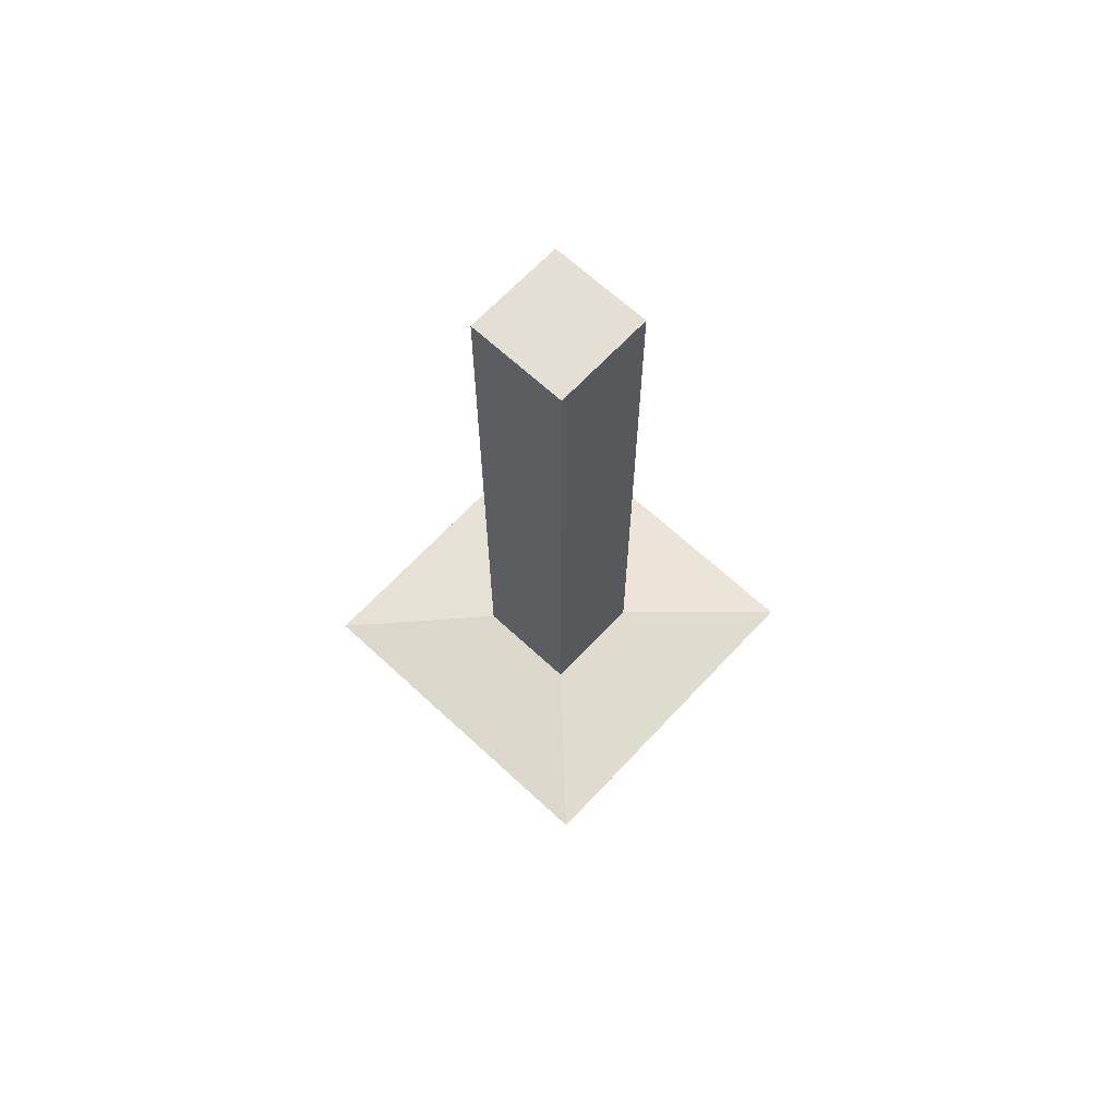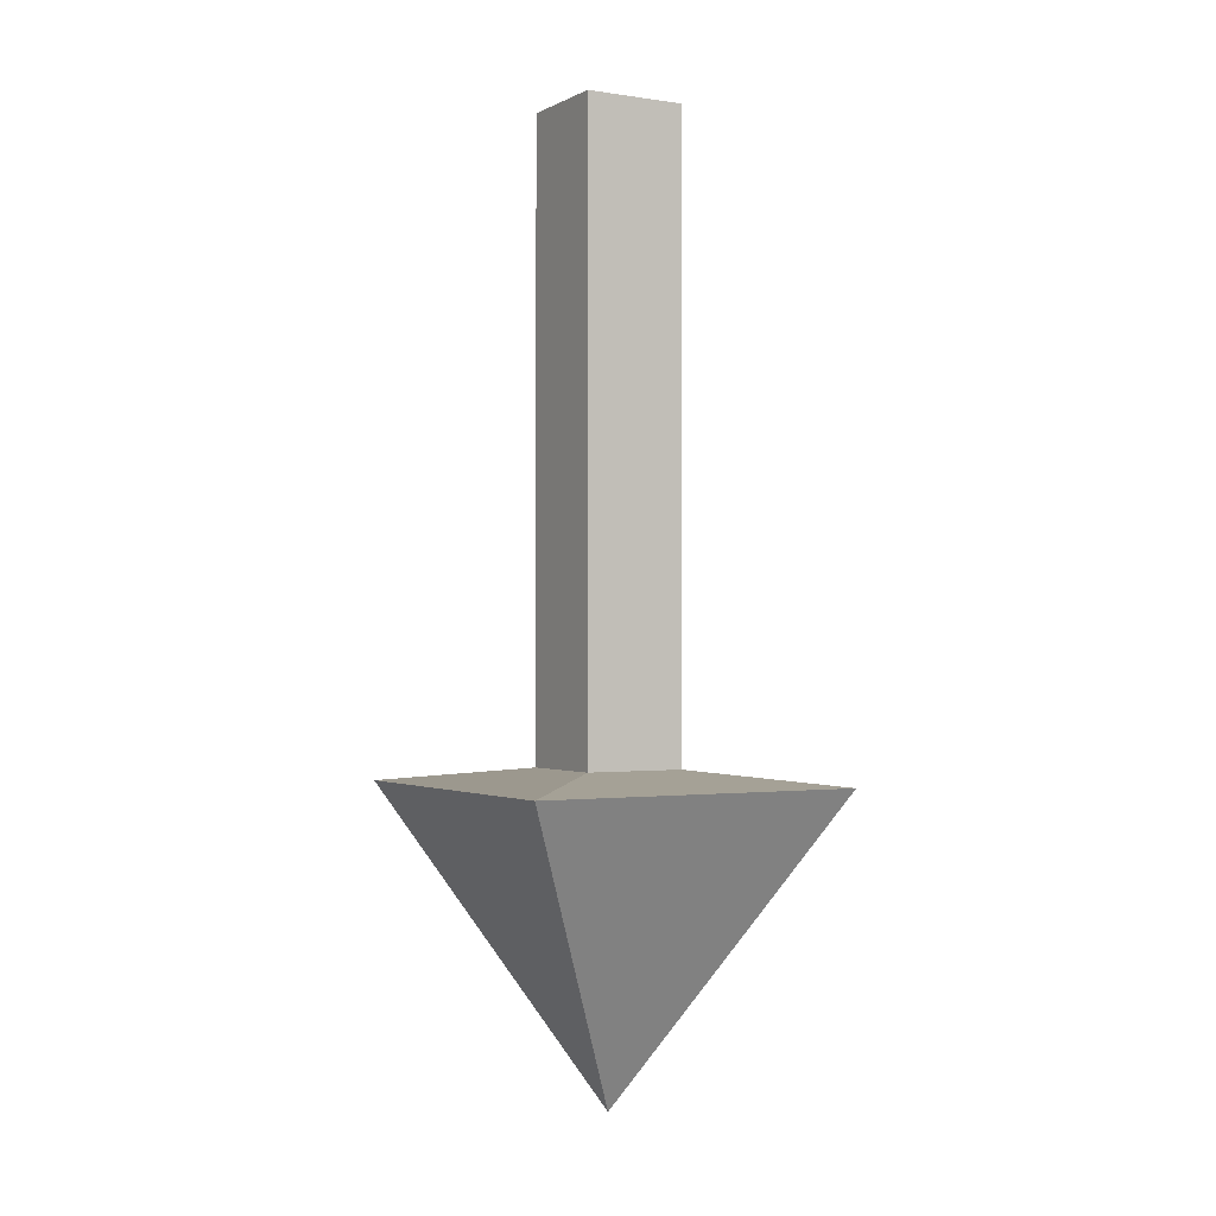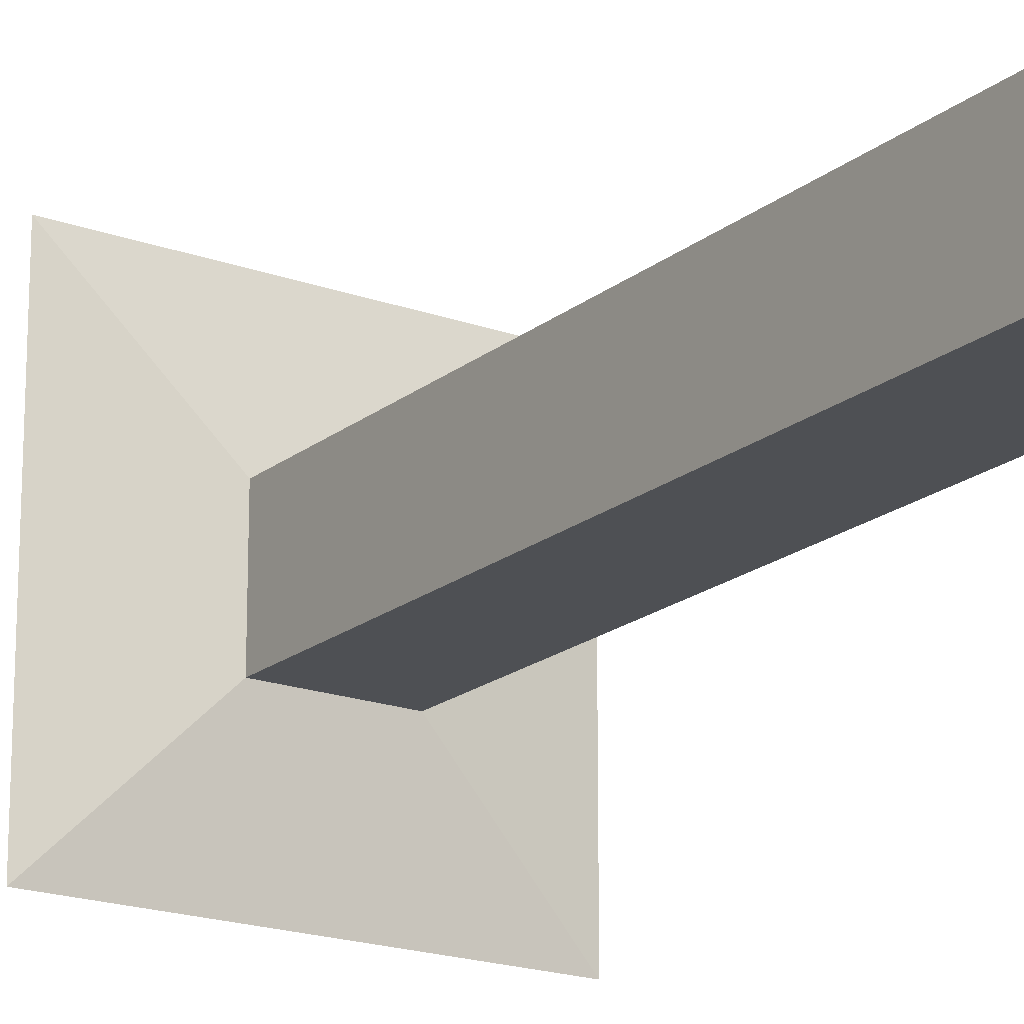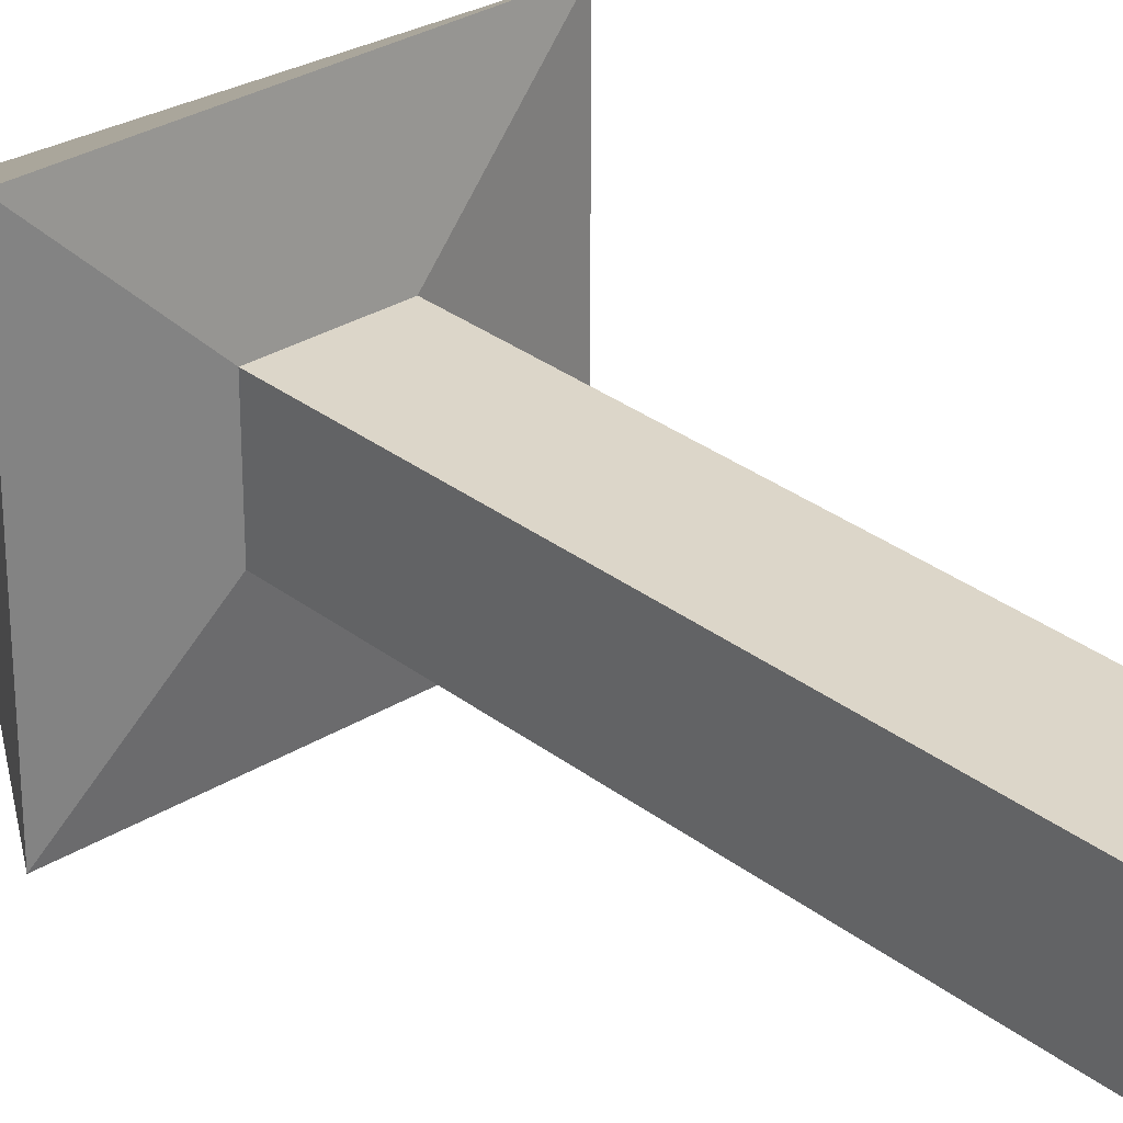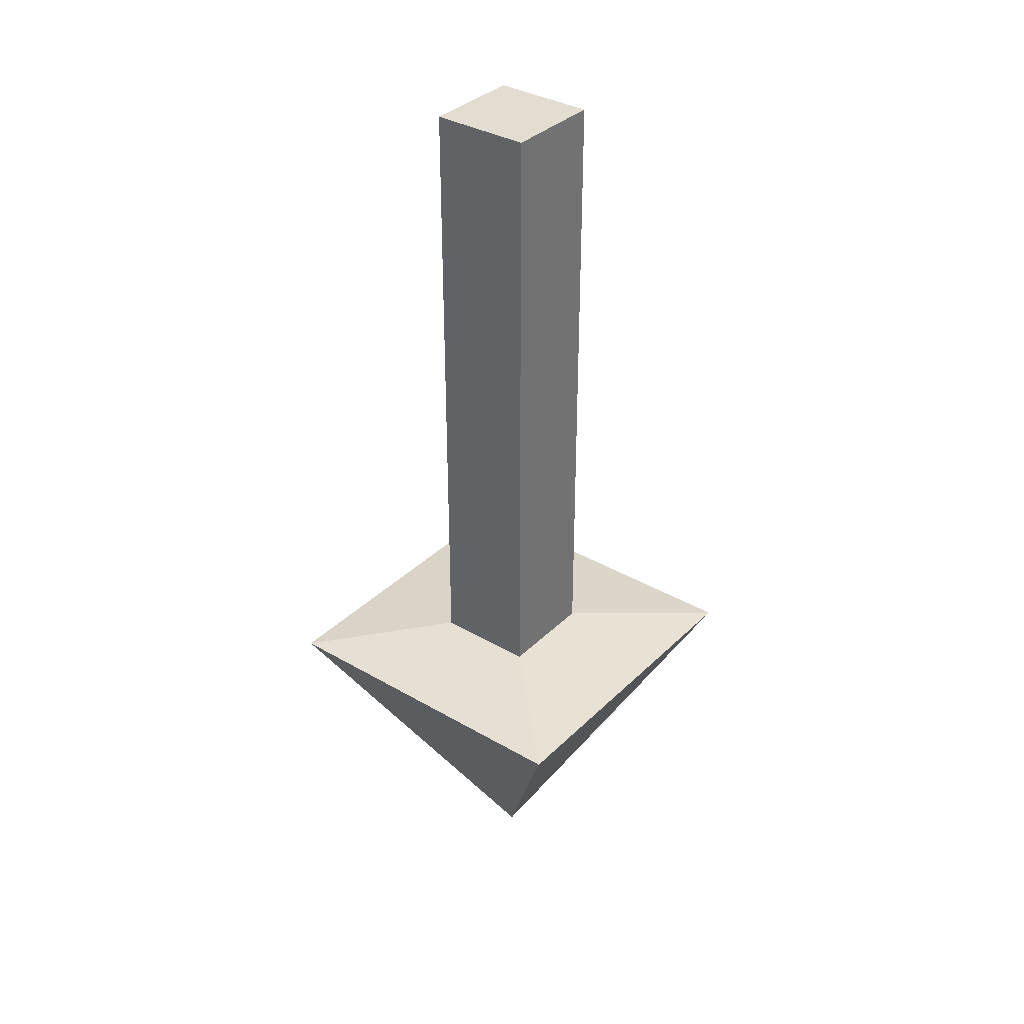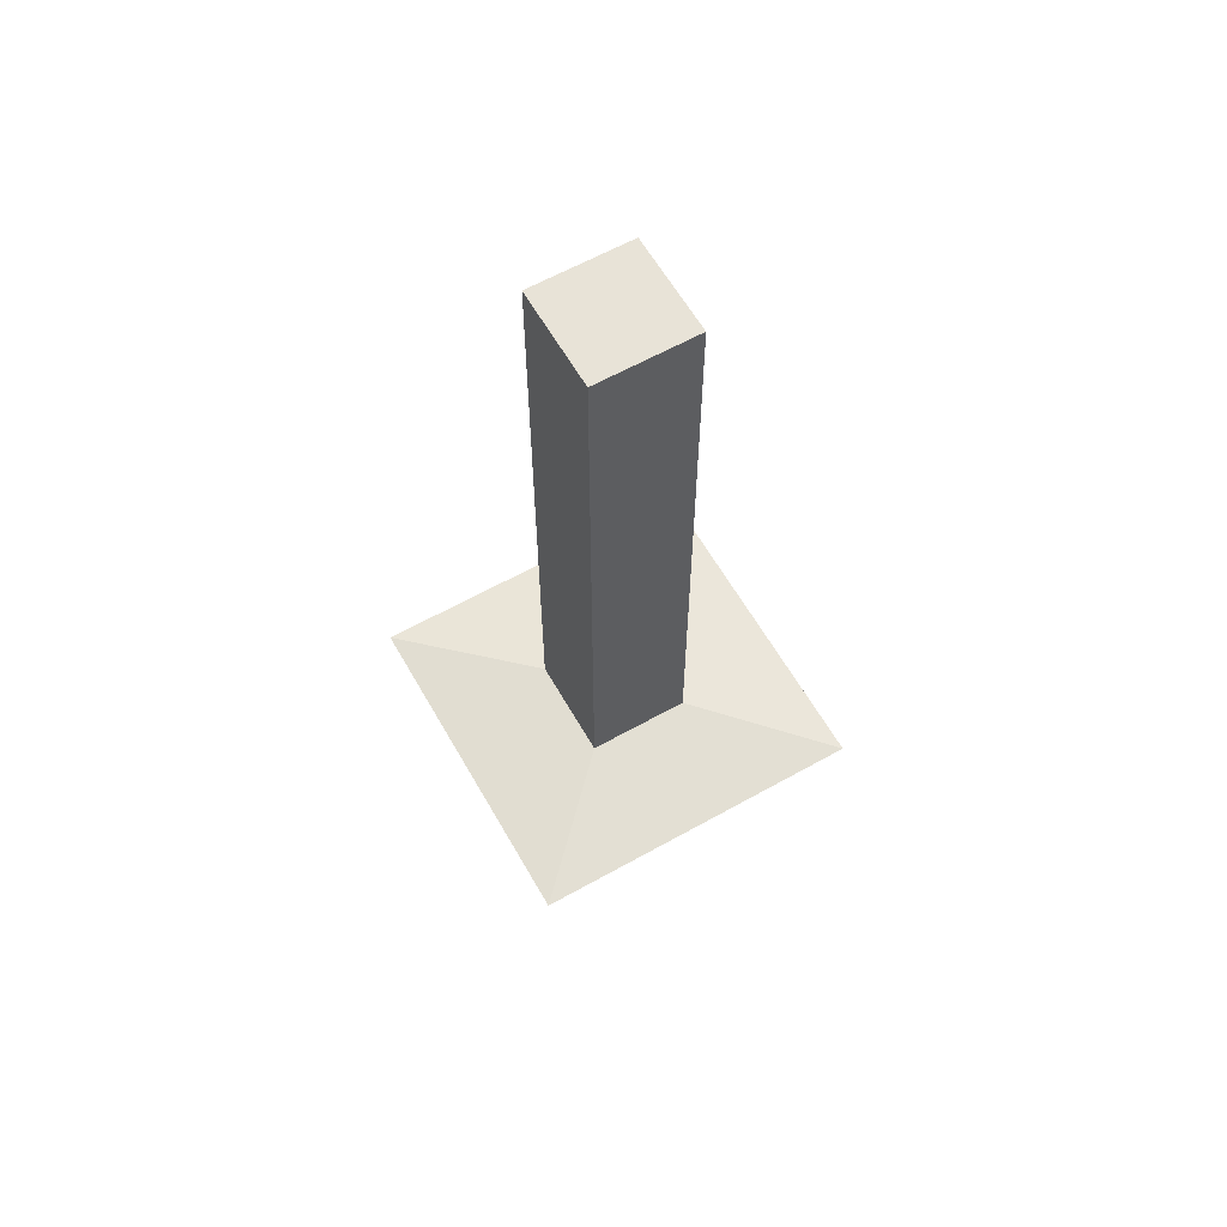
<metadata>
{"format":"obj","ext":"obj","renderer":"f3d","projection":"perspective","resolution":1024,"background":"white","views":[{"elev":66.3,"azim":133.0,"up":"+Z"},{"elev":-1.1,"azim":-119.9,"up":"+Z"},{"elev":-19.0,"azim":-34.4,"up":"+Y"},{"elev":30.2,"azim":-41.8,"up":"+Y"},{"elev":35.1,"azim":128.0,"up":"+Z"},{"elev":61.6,"azim":-119.7,"up":"+Z"}]}
</metadata>
<code>
o Cube
v 0.05152 0.05152 -0.1568
v 0.05152 -0.05152 -0.1568
v 0.05152 0.05152 0.4833
v 0.05152 -0.05152 0.4833
v -0.05152 0.05152 -0.1568
v -0.05152 -0.05152 -0.1568
v -0.05152 0.05152 0.4833
v -0.05152 -0.05152 0.4833
v 0.1703 -0.1703 -0.1719
v -0.1703 -0.1703 -0.1719
v 0.1703 0.1703 -0.1719
v -0.1703 0.1703 -0.1719
v 0 0 -0.487
f 1 5 7 3
f 4 3 7 8
f 8 7 5 6
f 6 2 4 8
f 2 1 3 4
f 6 5 12 10
f 10 12 13
f 2 6 10 9
f 5 1 11 12
f 1 2 9 11
f 9 10 13
f 12 11 13
f 11 9 13

</code>
